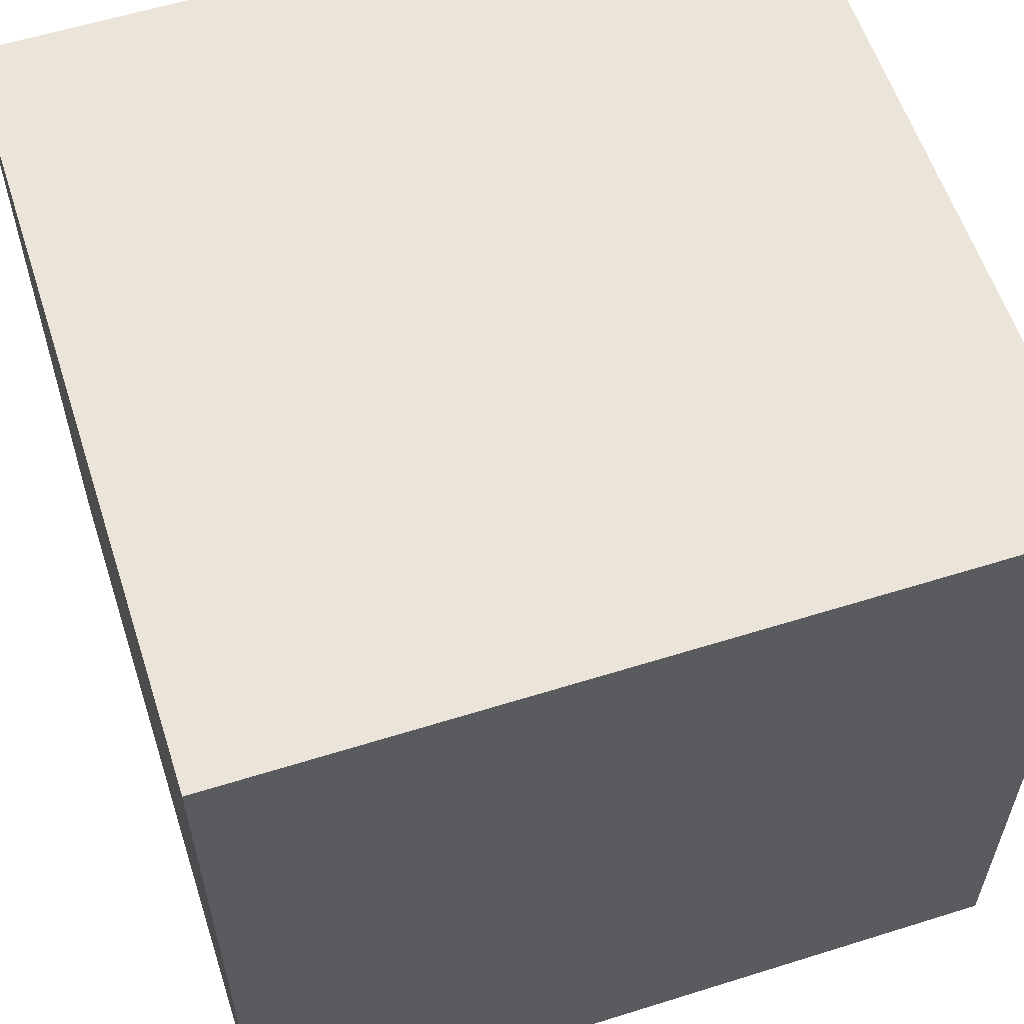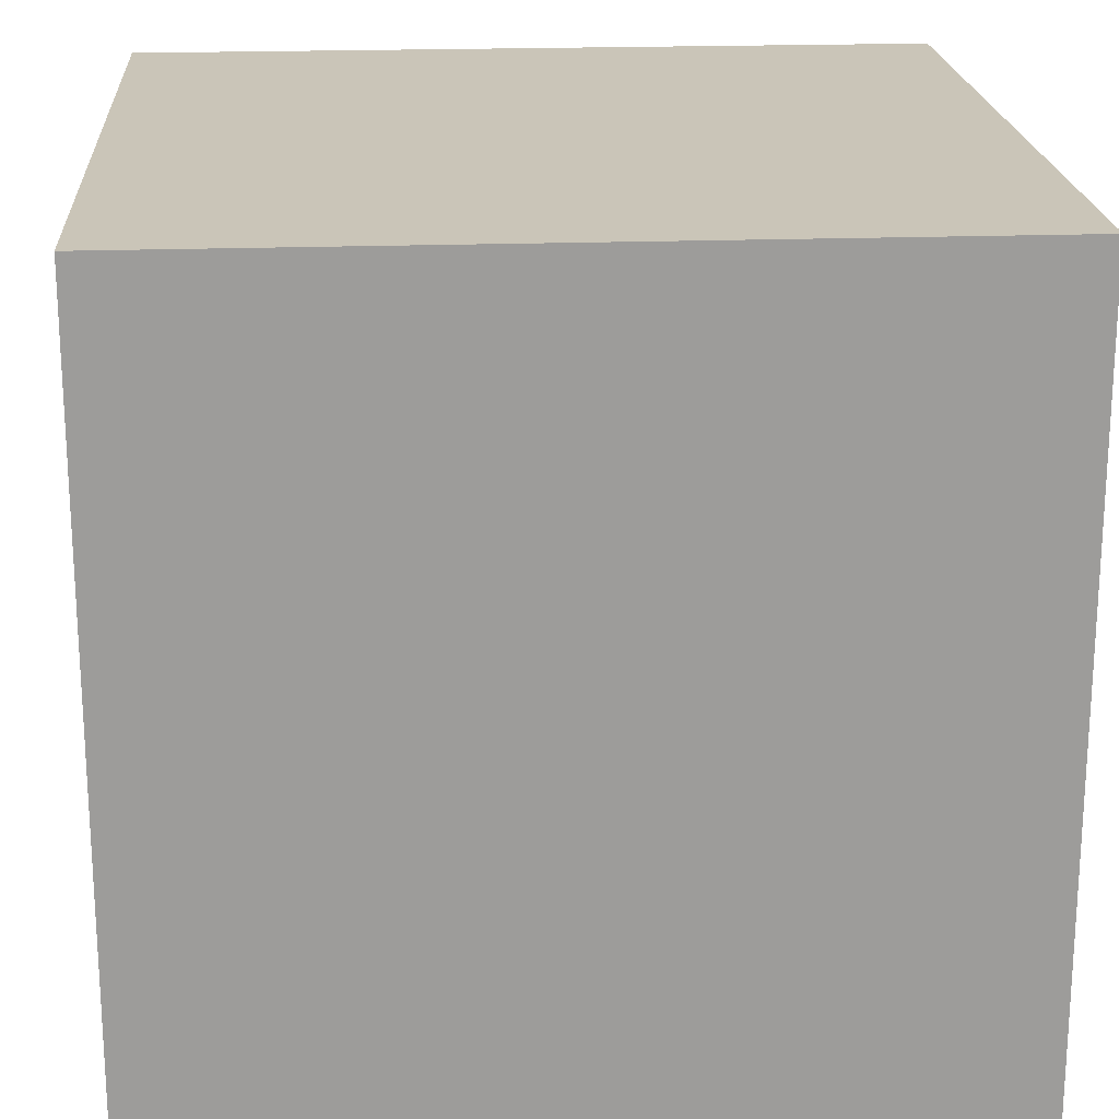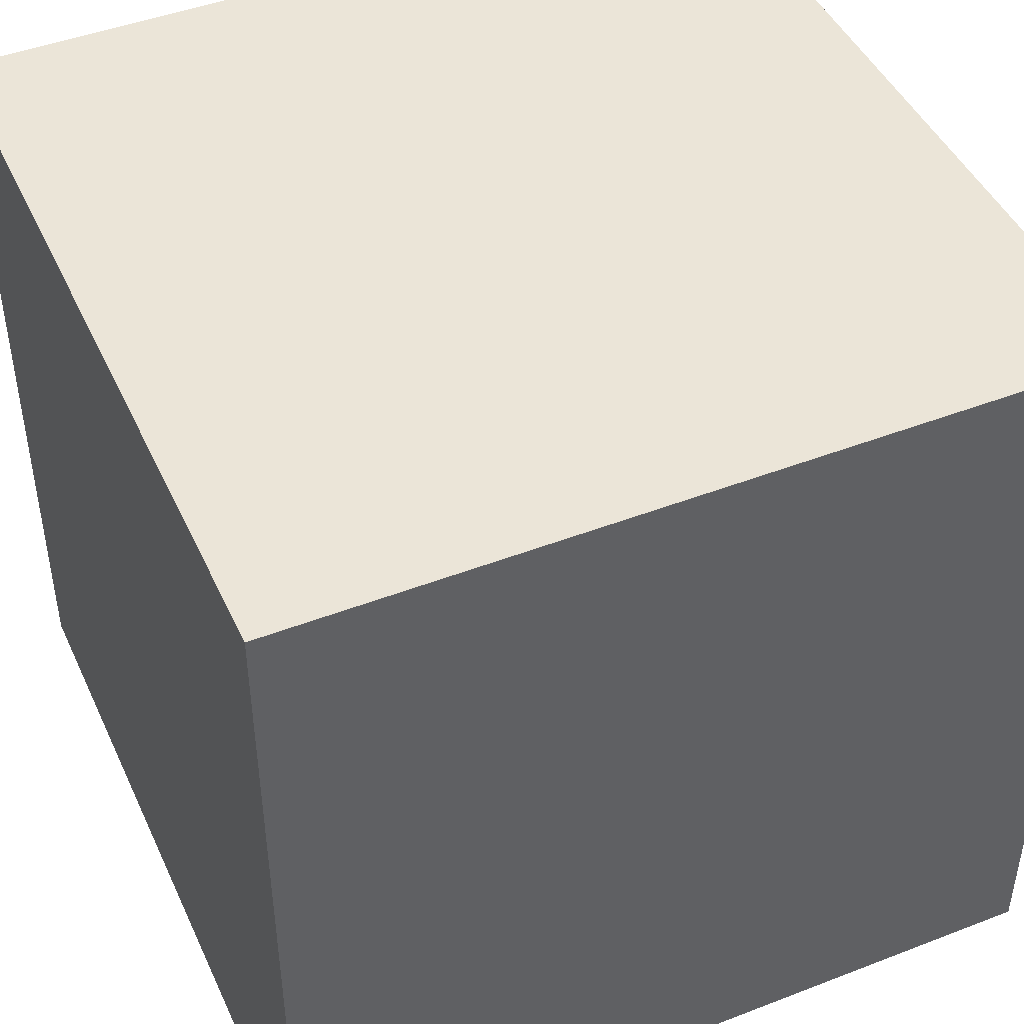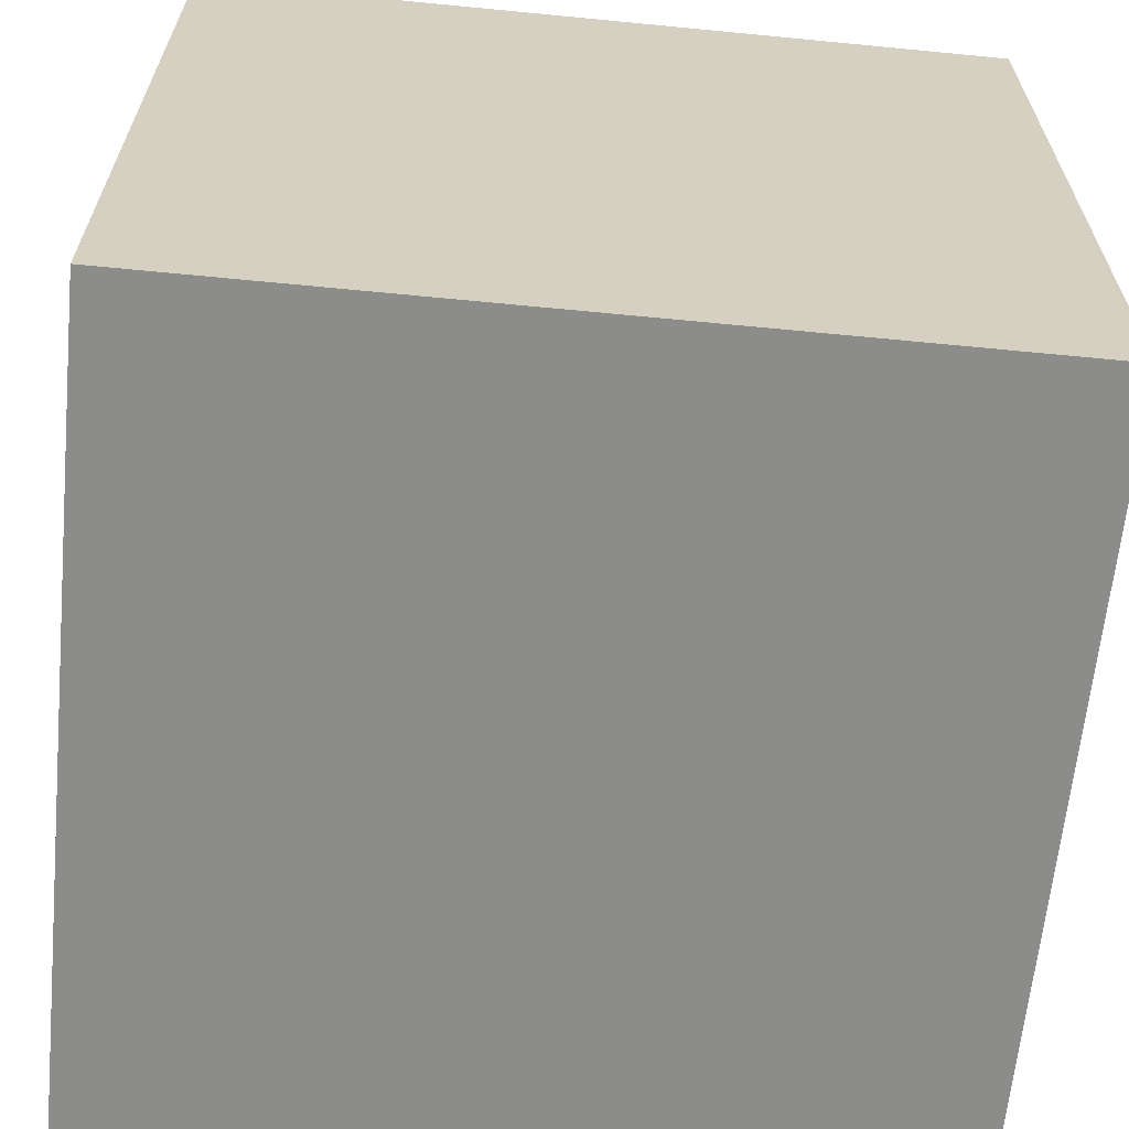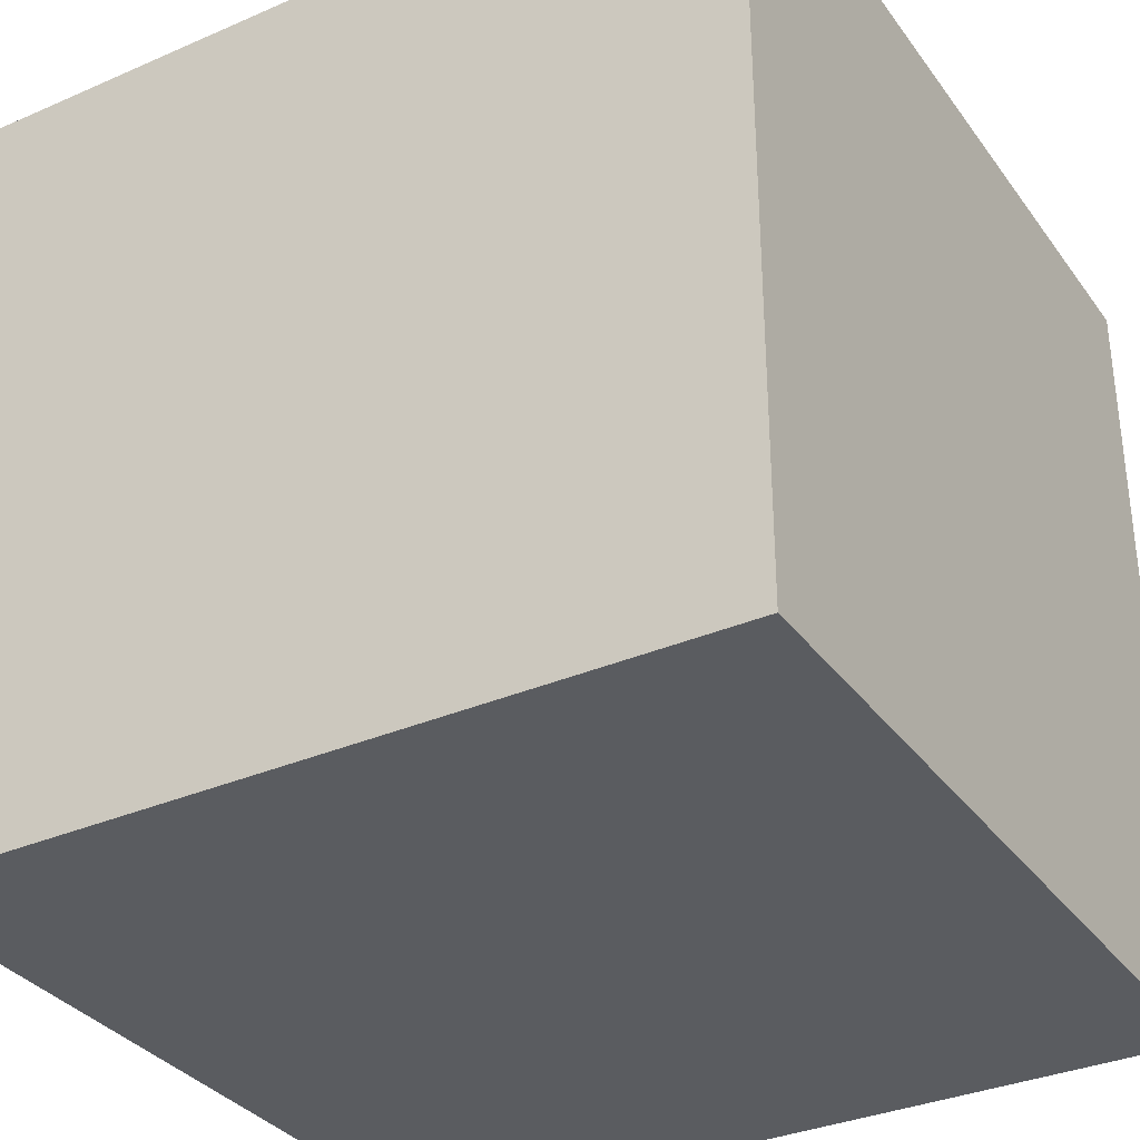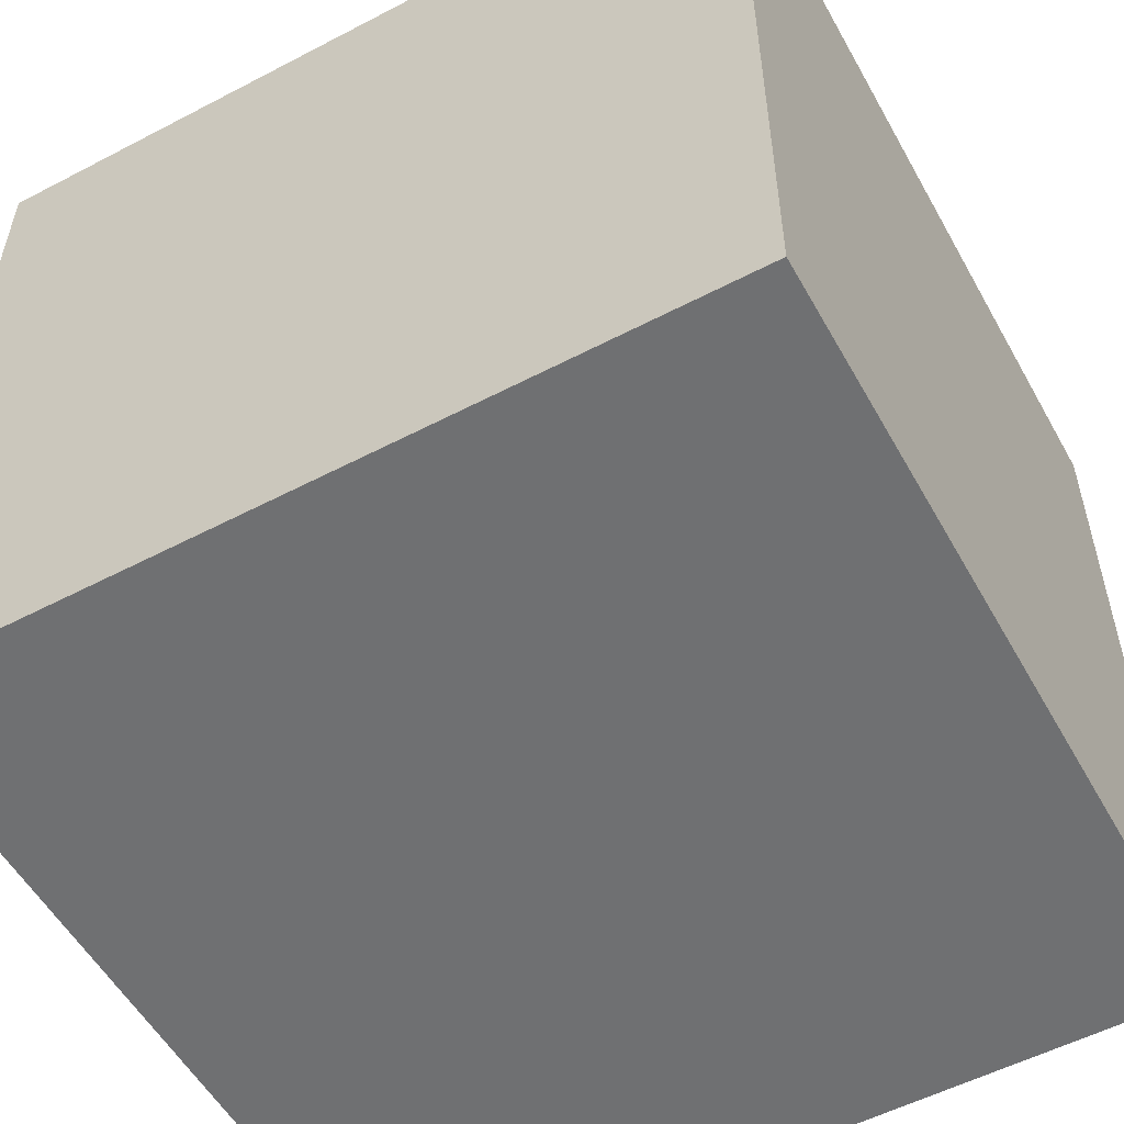
<metadata>
{"format":"obj","ext":"obj","renderer":"f3d","projection":"perspective","resolution":1024,"background":"white","views":[{"elev":58.7,"azim":162.1,"up":"+Z"},{"elev":20.3,"azim":-93.8,"up":"+Z"},{"elev":45.8,"azim":-23.9,"up":"+Z"},{"elev":-64.1,"azim":-5.6,"up":"+Z"},{"elev":-33.7,"azim":30.6,"up":"+Y"},{"elev":-54.8,"azim":28.9,"up":"+Y"}]}
</metadata>
<code>
v 0.8 1e-06 0.8
v 0.8 1.6 0.8
v -0.8 1e-06 0.8
v -0.8 1.6 0.8
v 0.8 1e-06 -0.8
v 0.8 1.6 -0.8
v -0.8 1e-06 -0.8
v -0.8 1.6 -0.8
v 0.81 -0.01 0.81
v 0.81 1.61 0.81
v -0.81 -0.01 0.81
v -0.81 1.61 0.81
v 0.81 -0.01 -0.81
v 0.81 1.61 -0.81
v -0.81 -0.01 -0.81
v -0.81 1.61 -0.81
f 1 2 4 3
f 3 4 8 7
f 7 8 6 5
f 5 6 2 1
f 3 7 5 1
f 8 4 2 6
f 9 10 12 11
f 11 12 16 15
f 15 16 14 13
f 13 14 10 9
f 11 15 13 9
f 16 12 10 14

</code>
